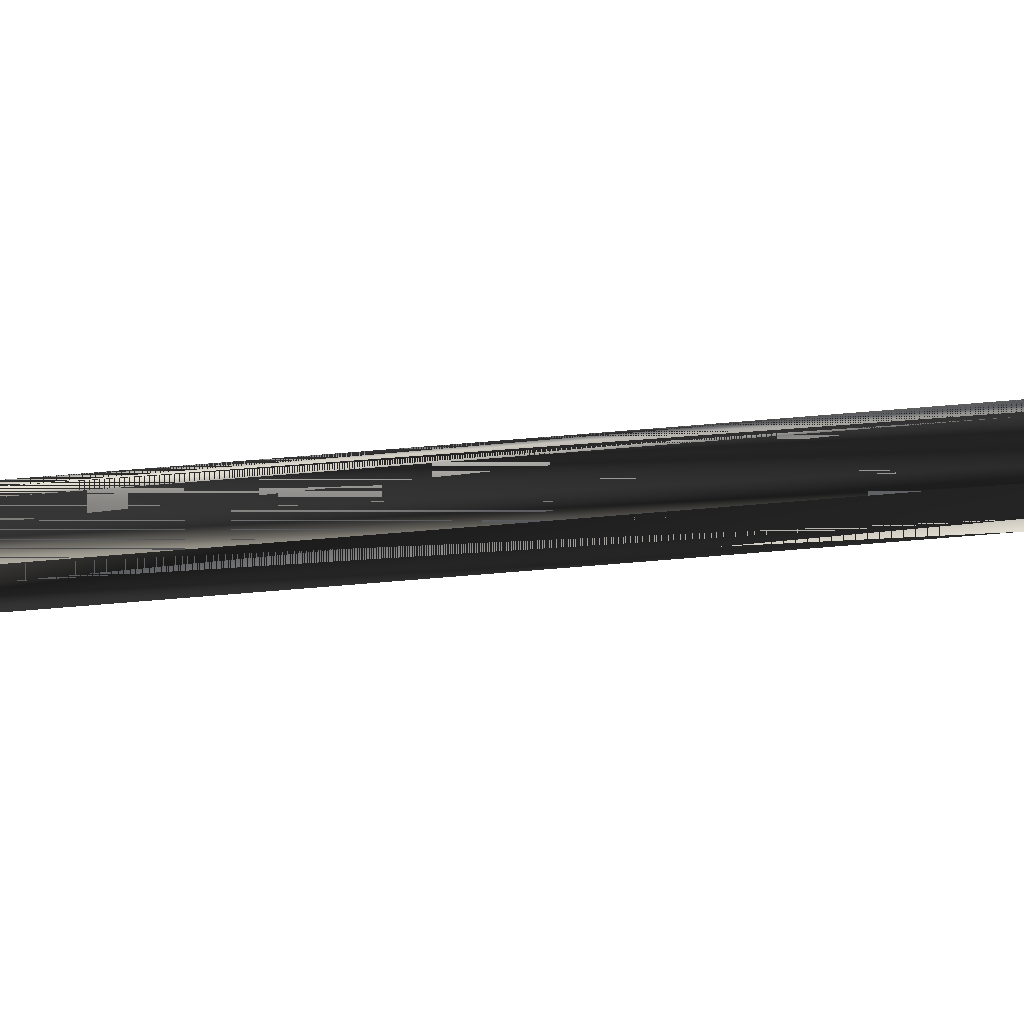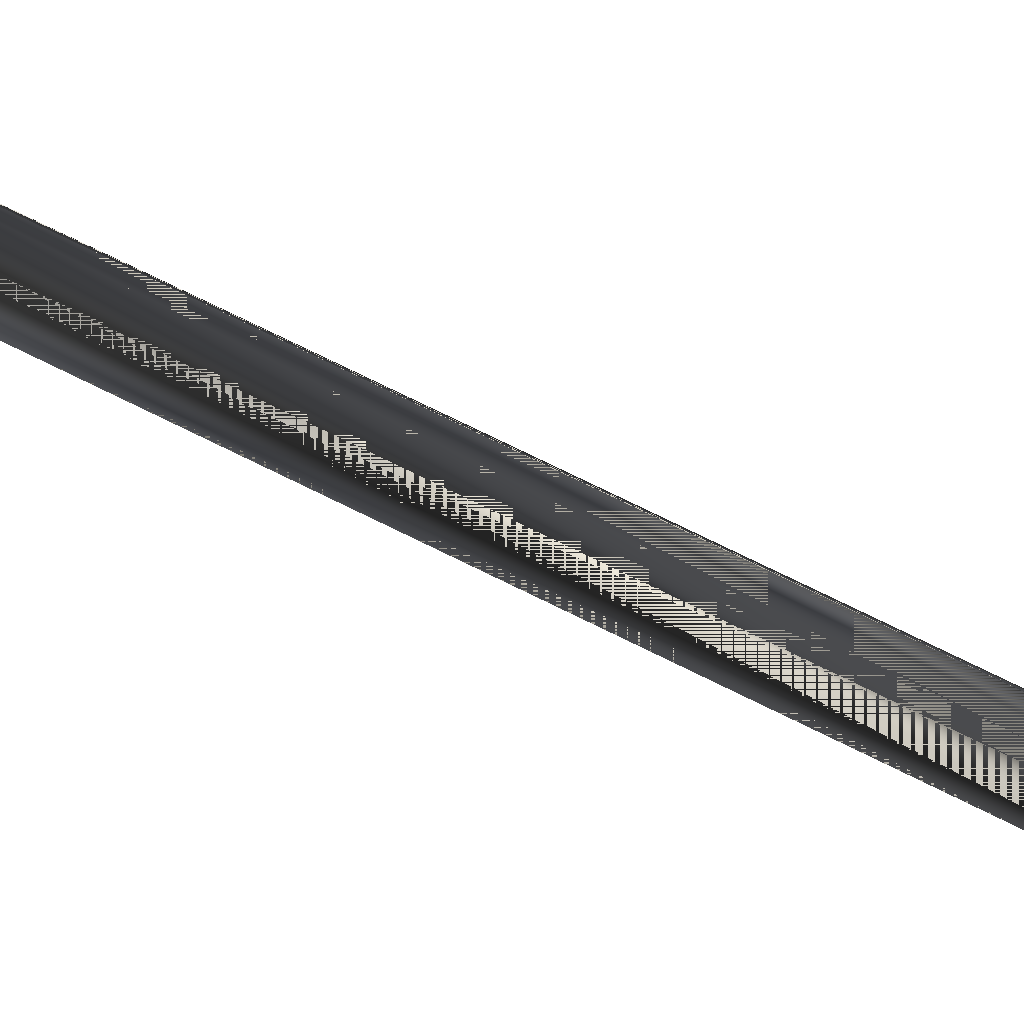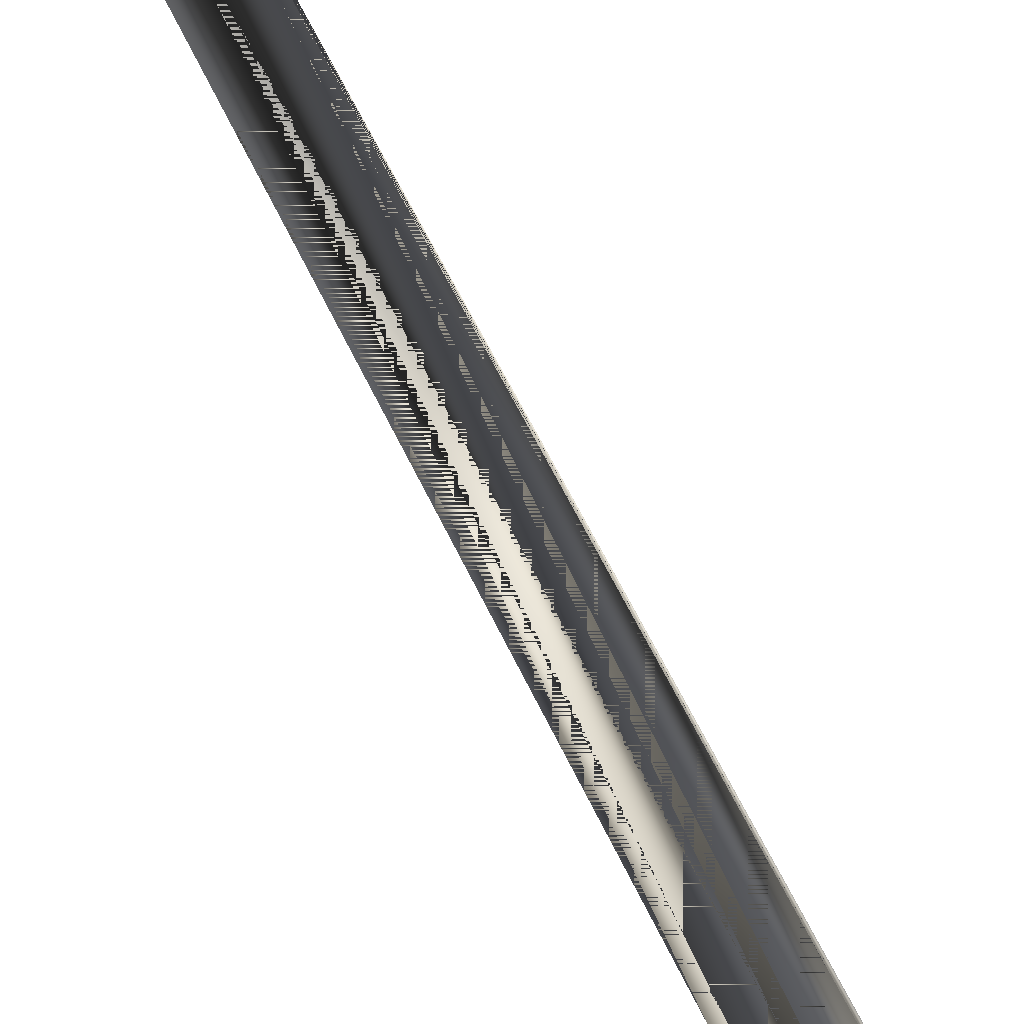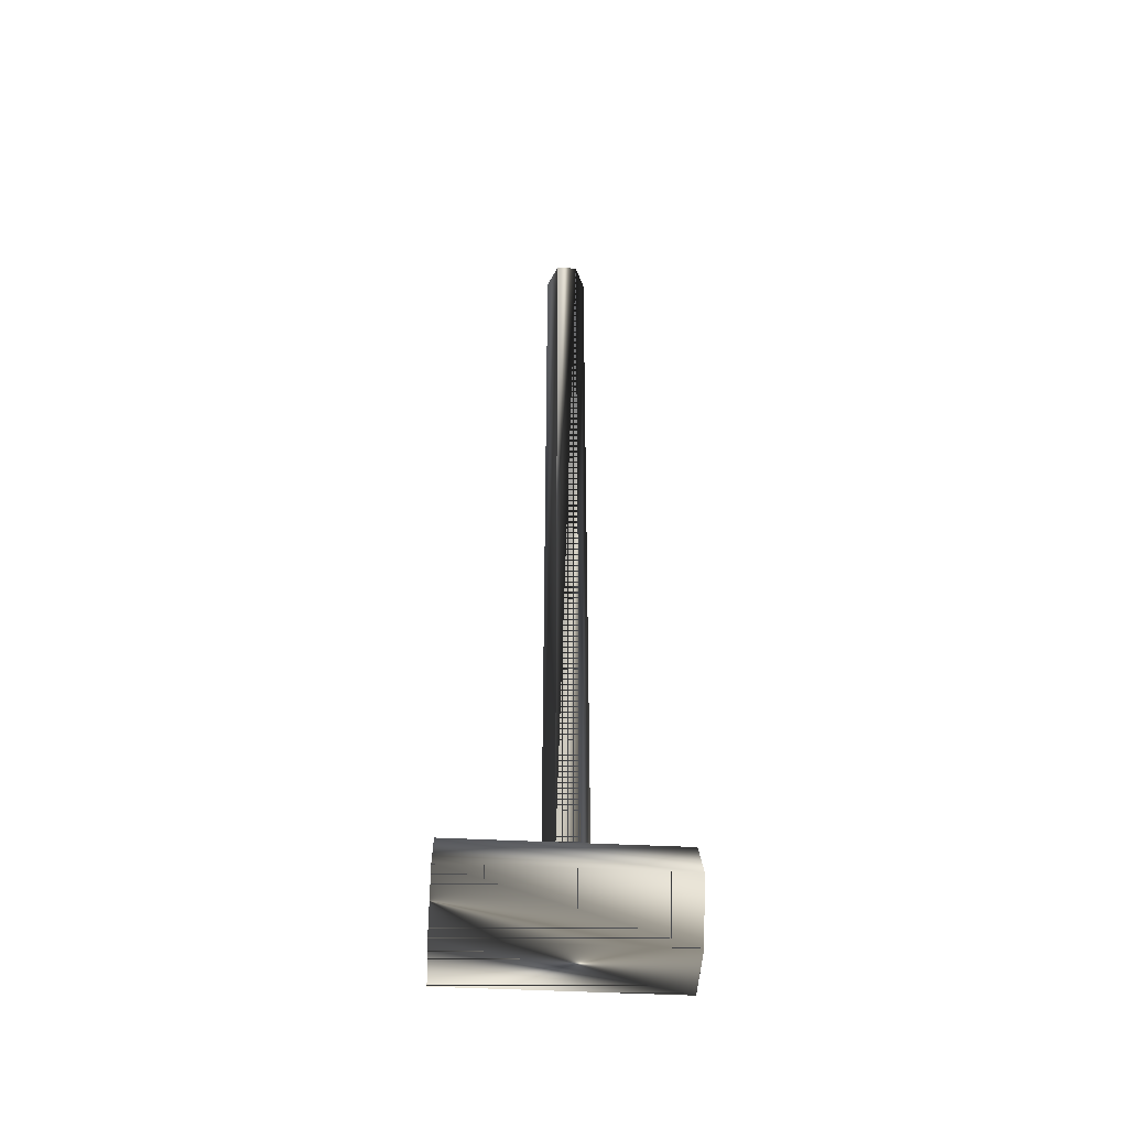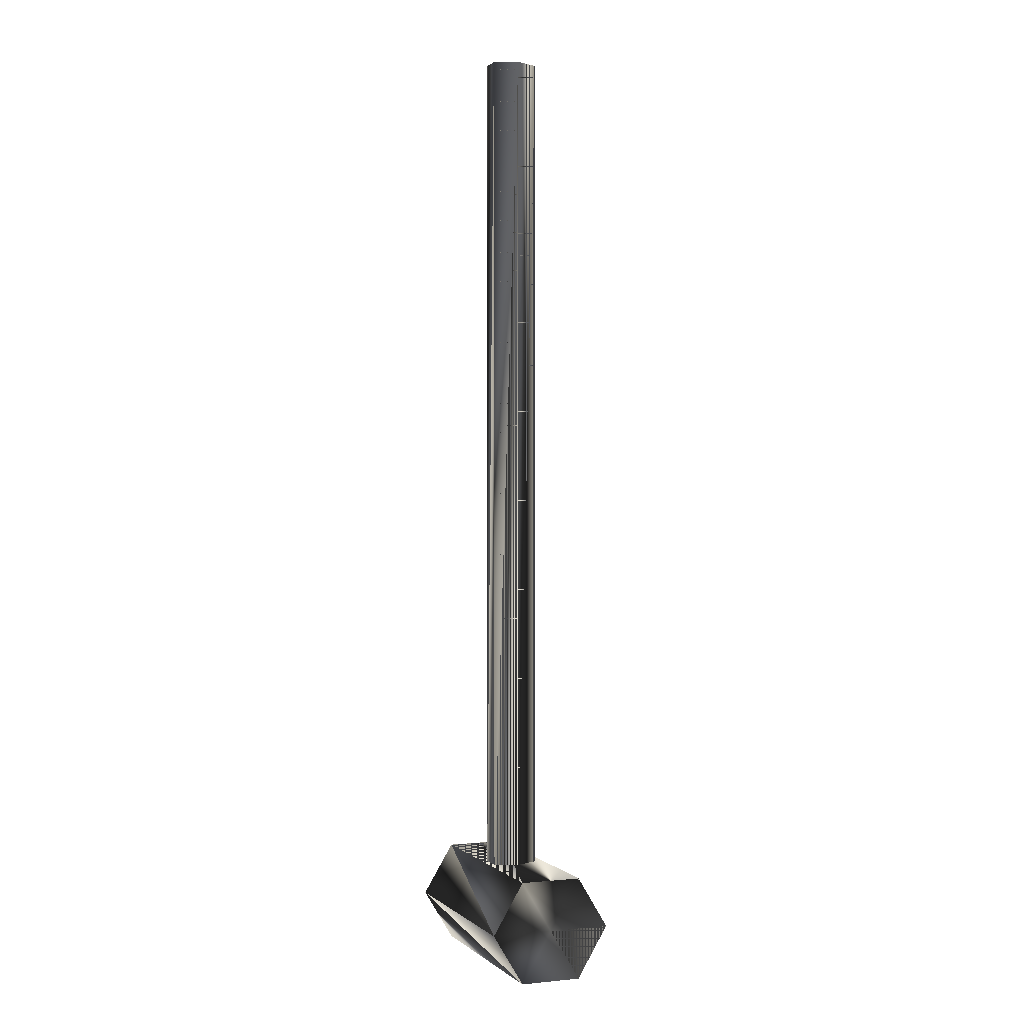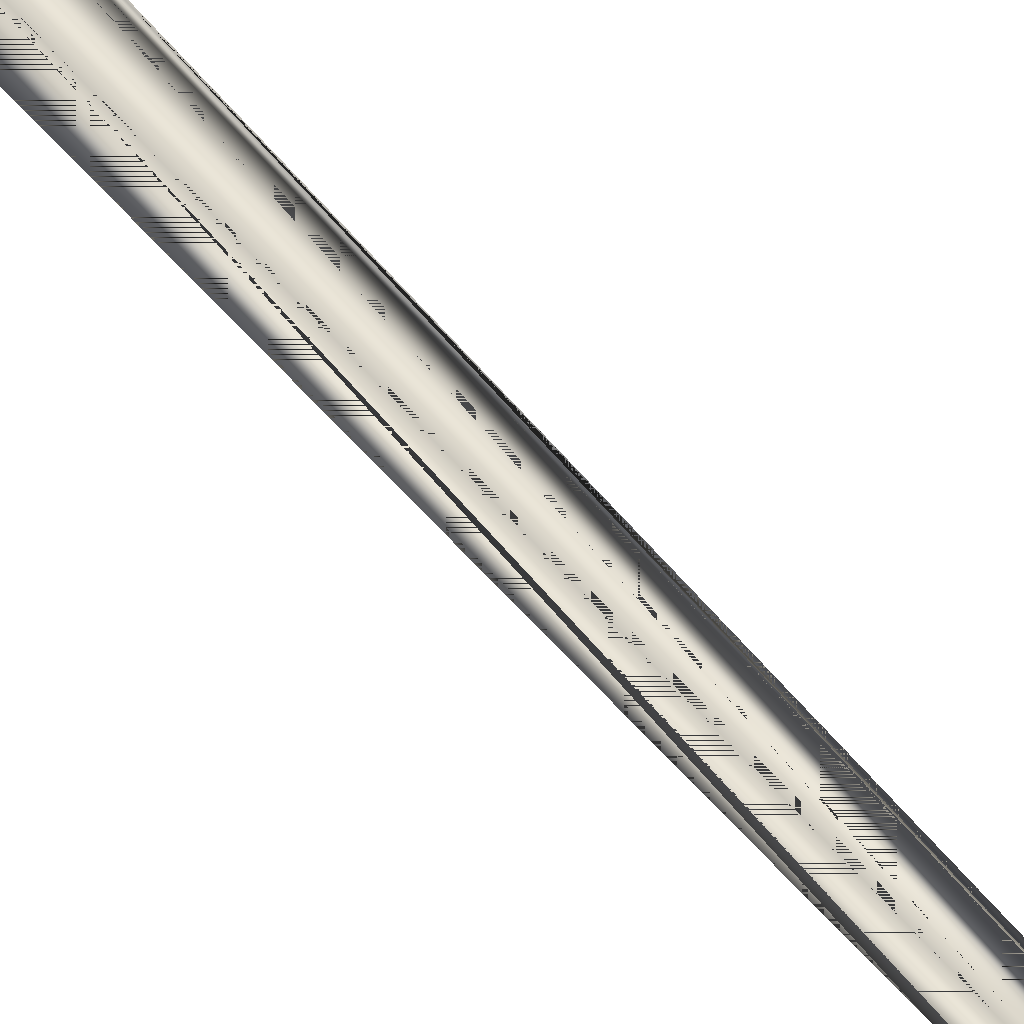
<metadata>
{"format":"obj","ext":"obj","renderer":"f3d","projection":"perspective","resolution":1024,"background":"white","views":[{"elev":78.6,"azim":85.4,"up":"+Y"},{"elev":66.6,"azim":-62.6,"up":"+Y"},{"elev":44.8,"azim":-20.9,"up":"+Y"},{"elev":-47.8,"azim":176.8,"up":"+Z"},{"elev":0.3,"azim":-111.3,"up":"+Z"},{"elev":-39.6,"azim":-148.1,"up":"+Y"}]}
</metadata>
<code>
g SM_sledgehammer
v 9.771 2.924 10.7
v 9.771 -5.835 5.846
v -1.618 2.397 9.511
v 0.3378 2.397 9.511
v 0.3378 2.397 9.511
v 9.771 2.924 0.9948
v 9.771 -2.915 10.7
v 9.771 -2.915 0.9948
v 9.771 5.843 5.846
v -1.618 -2.076 9.511
v 0.3378 -2.076 9.511
v 1.316 0.1604 9.511
v -2.596 0.1604 9.511
v 9.771 0.00411 5.846
v -0.6403 0.1604 9.511
v -10.74 -2.915 0.9948
v 9.771 2.924 10.7
v 9.771 -5.835 5.846
v -10.74 -2.915 10.7
v -1.618 2.397 9.511
v 0.3378 2.397 9.511
v -1.618 2.397 91.23
v 0.3378 2.397 91.23
v 0.3378 2.397 9.511
v 0.3378 2.397 91.23
v -10.74 5.843 5.846
v 9.771 2.924 0.9948
v -10.74 2.924 10.7
v 9.771 -2.915 10.7
v 9.771 -2.915 0.9948
v -10.74 -5.835 5.846
v -10.74 2.924 0.9948
v 9.771 5.843 5.846
v -1.618 -2.076 9.511
v 0.3378 -2.076 9.511
v 0.3378 -2.076 91.23
v -1.618 -2.076 91.23
v 1.316 0.1604 9.511
v -2.596 0.1604 9.511
v 1.316 0.1604 91.23
v -2.596 0.1604 91.23
v -10.74 -2.915 0.9948
v -10.74 -2.915 10.7
v -1.618 2.397 91.23
v 0.3378 2.397 91.23
v -10.74 5.843 5.846
v -10.74 2.924 10.7
v -10.74 -5.835 5.846
v -10.74 2.924 0.9948
v 0.3378 -2.076 91.23
v -1.618 -2.076 91.23
v 1.316 0.1604 91.23
v -2.596 0.1604 91.23
v -0.6402 0.1604 91.23
v -10.74 0.004109 5.846
f 14 8 6
f 14 7 2
f 15 10 13
f 15 11 10
f 15 12 11
f 15 13 3
f 14 1 7
f 14 9 1
f 14 6 9
f 15 3 4
f 14 2 8
f 15 5 12
f 6 8 14
f 2 7 14
f 13 10 15
f 10 11 15
f 11 12 15
f 3 13 15
f 7 1 14
f 1 9 14
f 9 6 14
f 4 3 15
f 8 2 14
f 12 5 15
f 18 29 19
f 27 30 16
f 18 19 31
f 27 16 32
f 21 20 22
f 39 37 41
f 21 22 23
f 34 36 37
f 34 35 36
f 35 40 36
f 35 38 40
f 39 34 37
f 20 39 41
f 29 28 19
f 29 17 28
f 17 26 28
f 17 33 26
f 33 32 26
f 33 27 32
f 20 41 22
f 38 24 25
f 30 31 16
f 30 18 31
f 38 25 40
f 19 29 18
f 16 30 27
f 31 19 18
f 32 16 27
f 22 20 21
f 41 37 39
f 23 22 21
f 37 36 34
f 36 35 34
f 36 40 35
f 40 38 35
f 37 34 39
f 41 39 20
f 19 28 29
f 28 17 29
f 28 26 17
f 26 33 17
f 26 32 33
f 32 27 33
f 22 41 20
f 25 24 38
f 16 31 30
f 31 18 30
f 40 25 38
f 55 43 47
f 55 47 46
f 55 48 43
f 55 46 49
f 54 52 45
f 54 51 50
f 54 50 52
f 54 53 51
f 54 44 53
f 54 45 44
f 55 42 48
f 55 49 42
f 47 43 55
f 46 47 55
f 43 48 55
f 49 46 55
f 45 52 54
f 50 51 54
f 52 50 54
f 51 53 54
f 53 44 54
f 44 45 54
f 48 42 55
f 42 49 55

</code>
